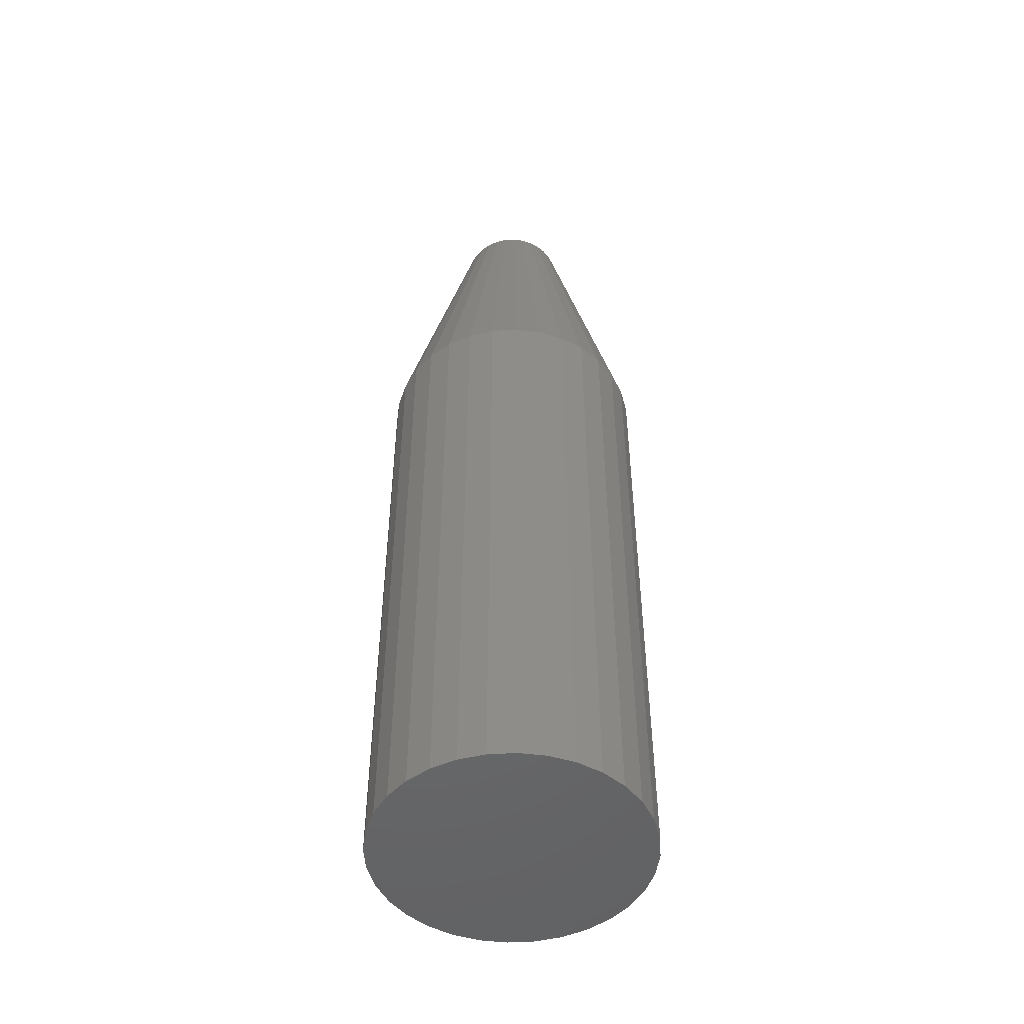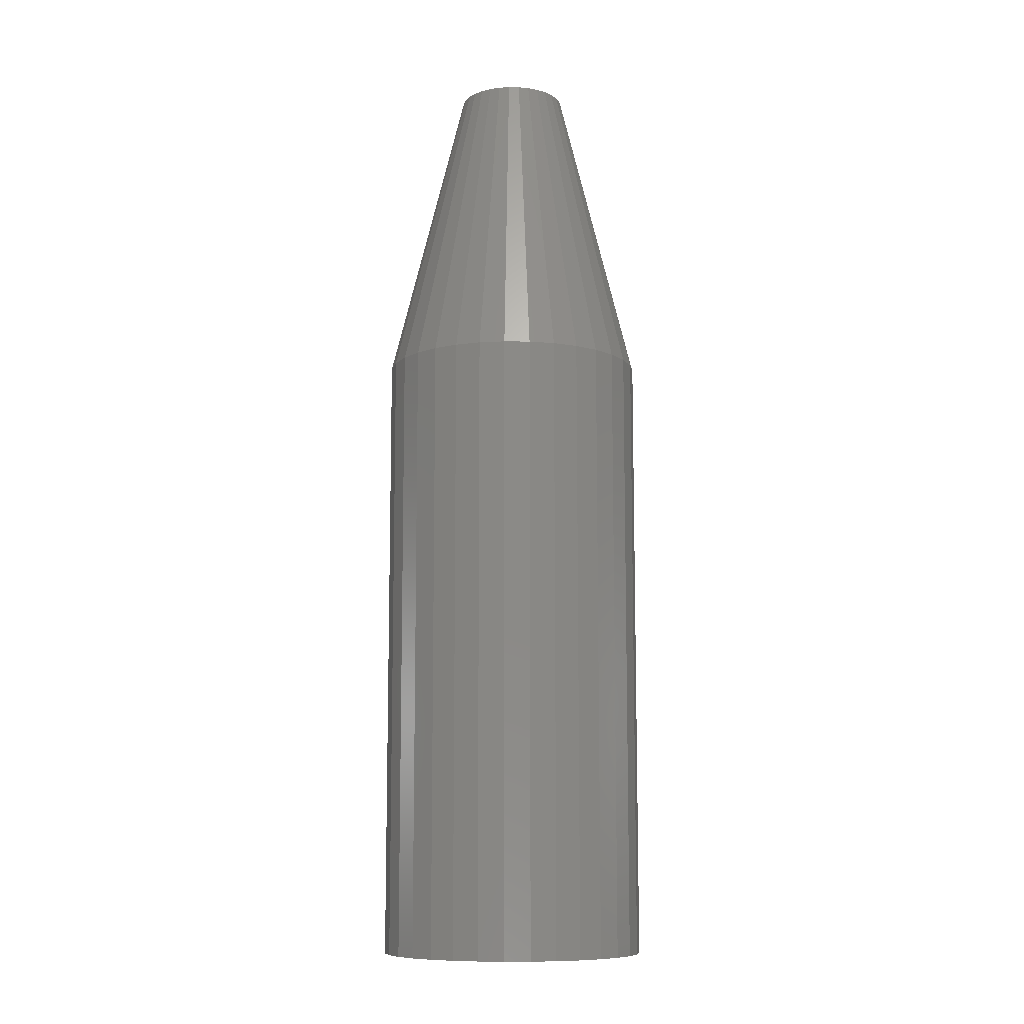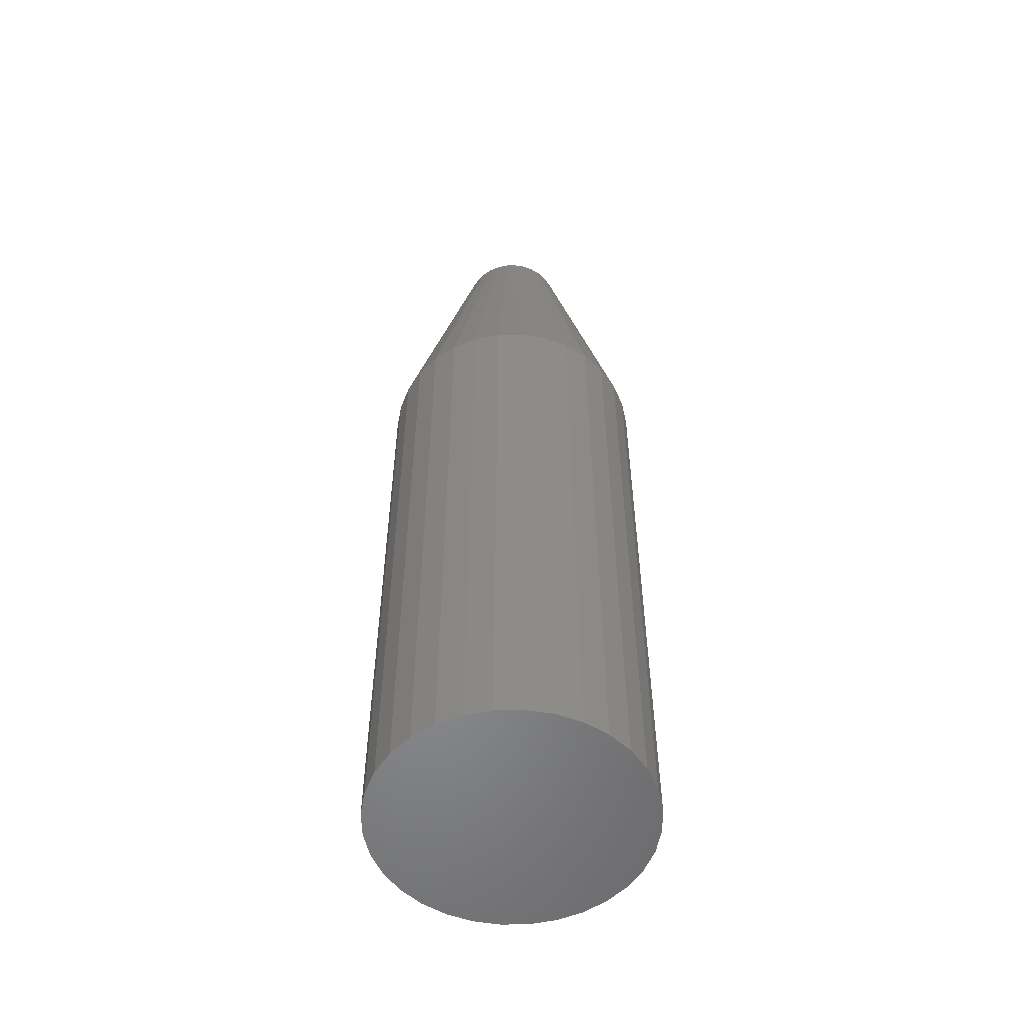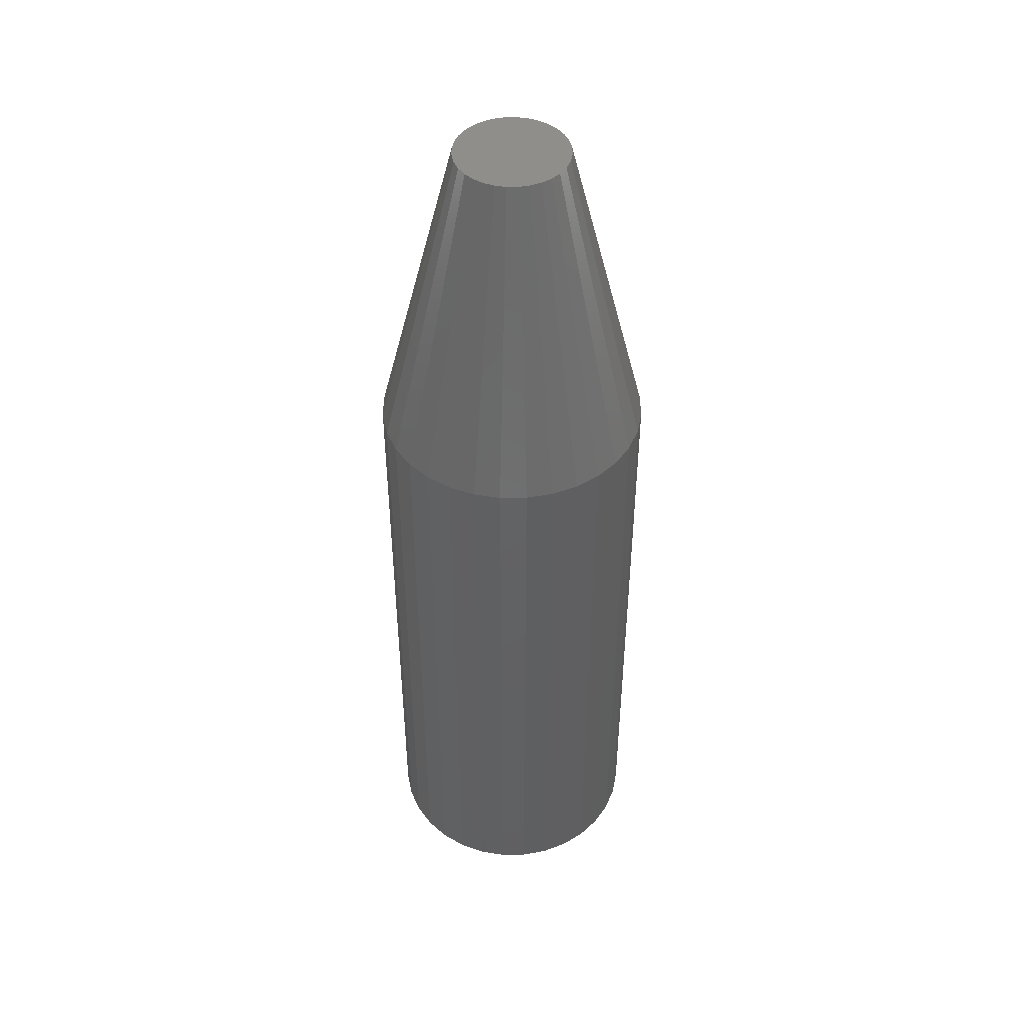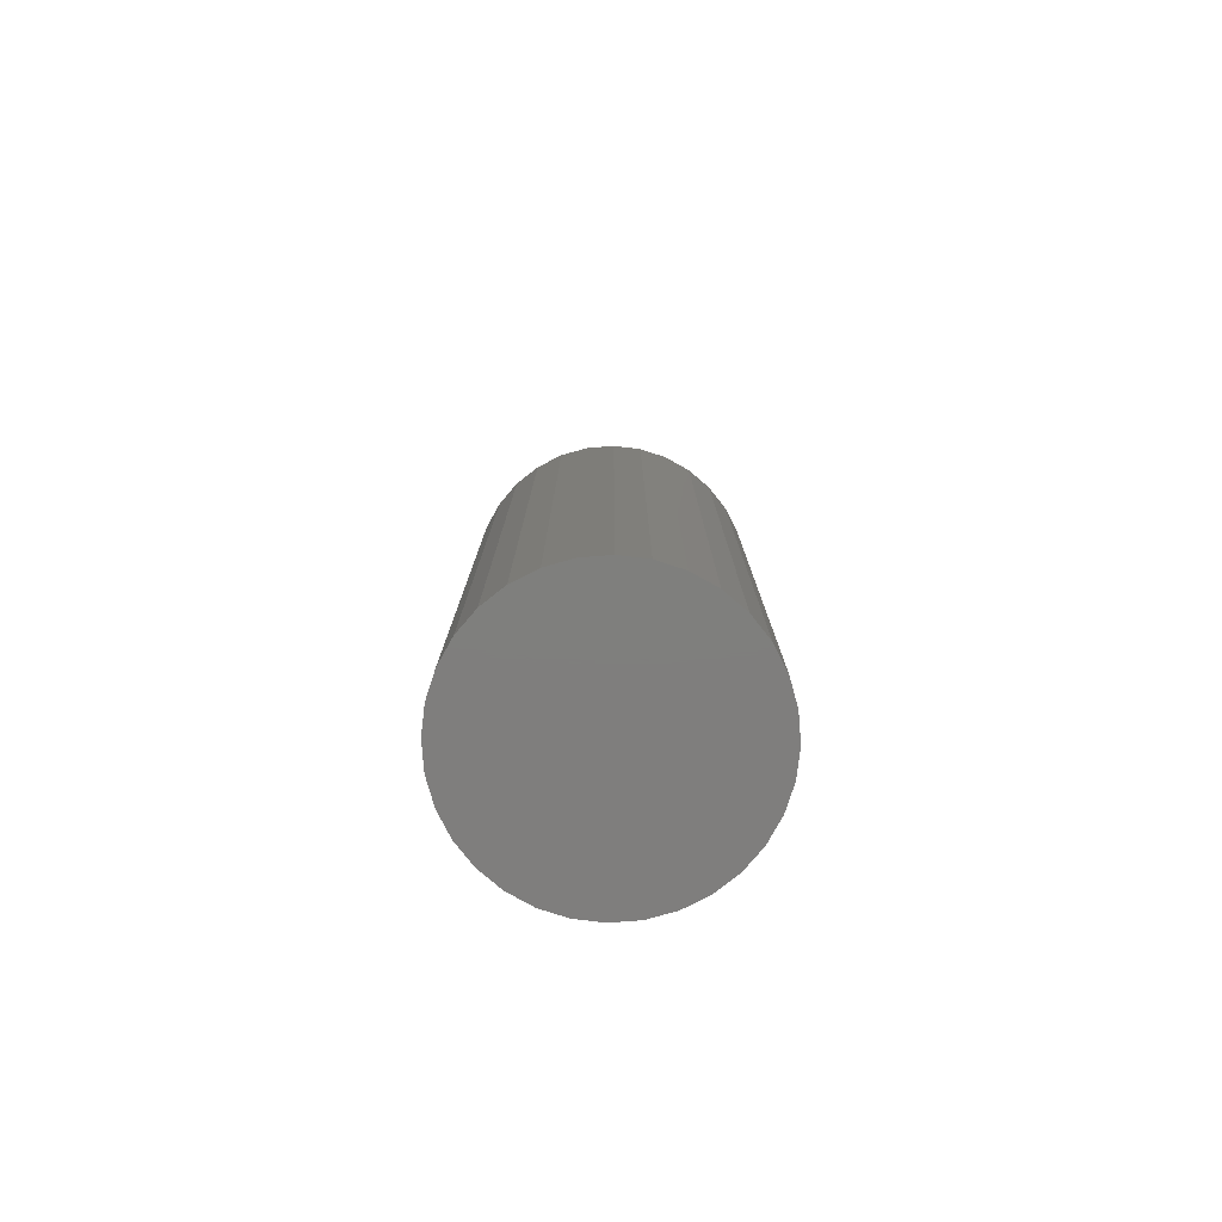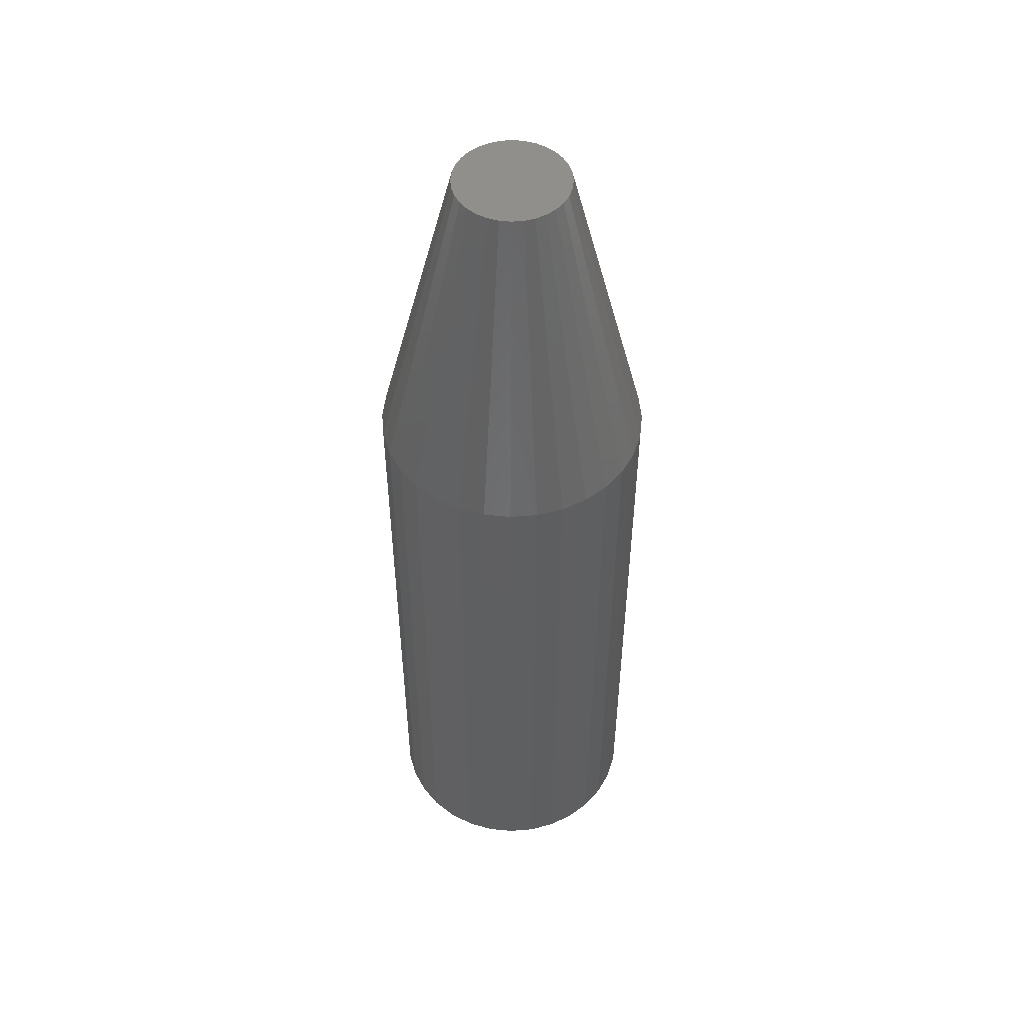
<metadata>
{"format":"stl","ext":"stl","renderer":"f3d","projection":"perspective","resolution":1024,"background":"white","views":[{"elev":-49.4,"azim":-91.9,"up":"+Y"},{"elev":-9.9,"azim":-64.1,"up":"+Y"},{"elev":-54.3,"azim":-15.8,"up":"+Y"},{"elev":45.8,"azim":151.3,"up":"+Y"},{"elev":-78.7,"azim":167.6,"up":"+Y"},{"elev":50.9,"azim":34.4,"up":"+Y"}]}
</metadata>
<code>
# stl→obj: 96 verts, 188 faces
v -0.01185 4.98e-18 0.04072
v -0.003583 5.439e-18 0.04323
v 0.005017 5.916e-18 0.04408
v 0.01362 6.394e-18 0.04323
v 0.02188 6.853e-18 0.04072
v -0.01947 4.557e-18 0.03665
v 0.02951 7.276e-18 0.03665
v -0.02615 4.186e-18 0.03117
v 0.03619 7.647e-18 0.03117
v -0.03163 3.882e-18 0.02449
v 0.04167 7.951e-18 0.02449
v -0.03571 3.656e-18 0.01687
v 0.04574 8.177e-18 0.01687
v -0.03822 3.516e-18 0.0086
v 0.04825 8.316e-18 0.008599
v 0.04574 8.177e-18 -0.01687
v -0.03571 3.656e-18 -0.01687
v 0.04825 8.316e-18 -0.008599
v -0.03163 3.882e-18 -0.02449
v 0.04167 7.951e-18 -0.02449
v -0.02615 4.186e-18 -0.03117
v 0.03619 7.647e-18 -0.03117
v -0.01947 4.557e-18 -0.03665
v 0.02951 7.276e-18 -0.03665
v -0.01185 4.98e-18 -0.04072
v 0.02189 6.853e-18 -0.04072
v -0.003582 5.439e-18 -0.04323
v 0.005017 5.916e-18 -0.04408
v 0.01362 6.394e-18 -0.04323
v -0.03822 3.516e-18 -0.0086
v -0.03906 3.469e-18 3.374e-07
v 0.0491 8.363e-18 1.476e-17
v 0.1116 -0.25 -3.916e-17
v 0.1116 -0.75 -1.305e-17
v 0.1095 -0.25 -0.02079
v 0.1095 -0.75 -0.02079
v 0.1035 -0.25 -0.04079
v 0.1035 -0.75 -0.04079
v 0.09363 -0.25 -0.05921
v 0.09363 -0.75 -0.05921
v 0.08038 -0.25 -0.07536
v 0.08038 -0.75 -0.07536
v 0.06423 -0.25 -0.08862
v 0.06423 -0.75 -0.08862
v 0.0458 -0.25 -0.09847
v 0.0458 -0.75 -0.09847
v 0.02581 -0.25 -0.1045
v 0.02581 -0.75 -0.1045
v 0.005016 -0.25 -0.1066
v 0.005016 -0.75 -0.1066
v -0.01578 -0.25 -0.1045
v -0.01578 -0.75 -0.1045
v -0.03577 -0.25 -0.09847
v -0.03577 -0.75 -0.09847
v -0.0542 -0.25 -0.08862
v -0.0542 -0.75 -0.08862
v -0.07035 -0.25 -0.07536
v -0.07035 -0.75 -0.07536
v -0.0836 -0.25 -0.05921
v -0.0836 -0.75 -0.05921
v -0.09345 -0.25 -0.04079
v -0.09345 -0.75 -0.04079
v -0.09951 -0.25 -0.02079
v -0.09951 -0.75 -0.02079
v -0.1016 -0.25 -3.428e-17
v -0.1016 -0.75 1.305e-17
v -0.09951 -0.25 0.02079
v -0.09951 -0.75 0.02079
v -0.09345 -0.25 0.04079
v -0.09345 -0.75 0.04079
v -0.0836 -0.25 0.05921
v -0.0836 -0.75 0.05921
v -0.07035 -0.25 0.07536
v -0.07035 -0.75 0.07536
v -0.0542 -0.25 0.08862
v -0.0542 -0.75 0.08862
v -0.03577 -0.25 0.09847
v -0.03577 -0.75 0.09847
v -0.01578 -0.25 0.1045
v -0.01578 -0.75 0.1045
v 0.005016 -0.25 0.1066
v 0.005016 -0.75 0.1066
v 0.02581 -0.25 0.1045
v 0.02581 -0.75 0.1045
v 0.0458 -0.25 0.09847
v 0.0458 -0.75 0.09847
v 0.06423 -0.25 0.08862
v 0.06423 -0.75 0.08862
v 0.08038 -0.25 0.07536
v 0.08038 -0.75 0.07536
v 0.09363 -0.25 0.05921
v 0.09363 -0.75 0.05921
v 0.1035 -0.25 0.04079
v 0.1035 -0.75 0.04079
v 0.1095 -0.25 0.02079
v 0.1095 -0.75 0.02079
f 1 2 3
f 1 3 4
f 5 1 4
f 6 1 5
f 7 6 5
f 8 6 7
f 9 8 7
f 10 8 9
f 11 10 9
f 12 10 11
f 13 12 11
f 14 12 13
f 15 14 13
f 16 17 18
f 19 17 16
f 20 19 16
f 21 19 20
f 22 21 20
f 23 21 22
f 24 23 22
f 25 23 24
f 26 25 24
f 27 25 26
f 28 27 26
f 29 28 26
f 17 30 18
f 18 30 31
f 18 31 32
f 32 31 14
f 32 14 15
f 33 34 35
f 35 34 36
f 35 36 37
f 37 36 38
f 37 38 39
f 39 38 40
f 39 40 41
f 41 40 42
f 41 42 43
f 43 42 44
f 43 44 45
f 45 44 46
f 45 46 47
f 47 46 48
f 47 48 49
f 49 48 50
f 49 50 51
f 51 50 52
f 51 52 53
f 53 52 54
f 53 54 55
f 55 54 56
f 55 56 57
f 57 56 58
f 57 58 59
f 59 58 60
f 59 60 61
f 61 60 62
f 61 62 63
f 63 62 64
f 63 64 65
f 65 64 66
f 65 66 67
f 67 66 68
f 67 68 69
f 69 68 70
f 69 70 71
f 71 70 72
f 71 72 73
f 73 72 74
f 73 74 75
f 75 74 76
f 75 76 77
f 77 76 78
f 77 78 79
f 79 78 80
f 79 80 81
f 81 80 82
f 81 82 83
f 83 82 84
f 83 84 85
f 85 84 86
f 85 86 87
f 87 86 88
f 87 88 89
f 89 88 90
f 89 90 91
f 91 90 92
f 91 92 93
f 93 92 94
f 93 94 95
f 95 94 96
f 95 96 33
f 33 96 34
f 33 32 95
f 95 32 15
f 95 15 93
f 93 15 13
f 93 13 91
f 91 13 11
f 91 11 89
f 89 11 9
f 89 9 87
f 87 9 7
f 87 7 85
f 85 7 5
f 85 5 83
f 83 5 4
f 83 4 81
f 81 4 3
f 81 3 79
f 79 3 2
f 79 2 77
f 77 2 1
f 77 1 75
f 75 1 6
f 75 6 73
f 73 6 8
f 73 8 71
f 71 8 10
f 71 10 69
f 69 10 12
f 69 12 67
f 67 12 14
f 67 14 65
f 65 14 31
f 65 31 63
f 63 31 30
f 63 30 61
f 61 30 17
f 61 17 59
f 59 17 19
f 59 19 57
f 57 19 21
f 57 21 55
f 55 21 23
f 55 23 53
f 53 23 25
f 53 25 51
f 51 25 27
f 51 27 49
f 49 27 28
f 49 28 47
f 47 28 29
f 47 29 45
f 45 29 26
f 45 26 43
f 43 26 24
f 43 24 41
f 41 24 22
f 41 22 39
f 39 22 20
f 39 20 37
f 37 20 16
f 37 16 35
f 35 16 18
f 35 18 33
f 33 18 32
f 80 84 82
f 84 80 78
f 84 78 86
f 86 78 76
f 86 76 88
f 44 54 46
f 46 54 52
f 46 52 48
f 48 52 50
f 88 76 90
f 90 76 74
f 90 74 92
f 92 74 72
f 92 72 94
f 94 72 70
f 94 70 96
f 96 70 68
f 96 68 34
f 34 68 66
f 34 66 36
f 36 66 64
f 36 64 38
f 38 64 62
f 38 62 40
f 40 62 60
f 40 60 42
f 42 60 58
f 42 58 44
f 44 58 56
f 44 56 54

</code>
